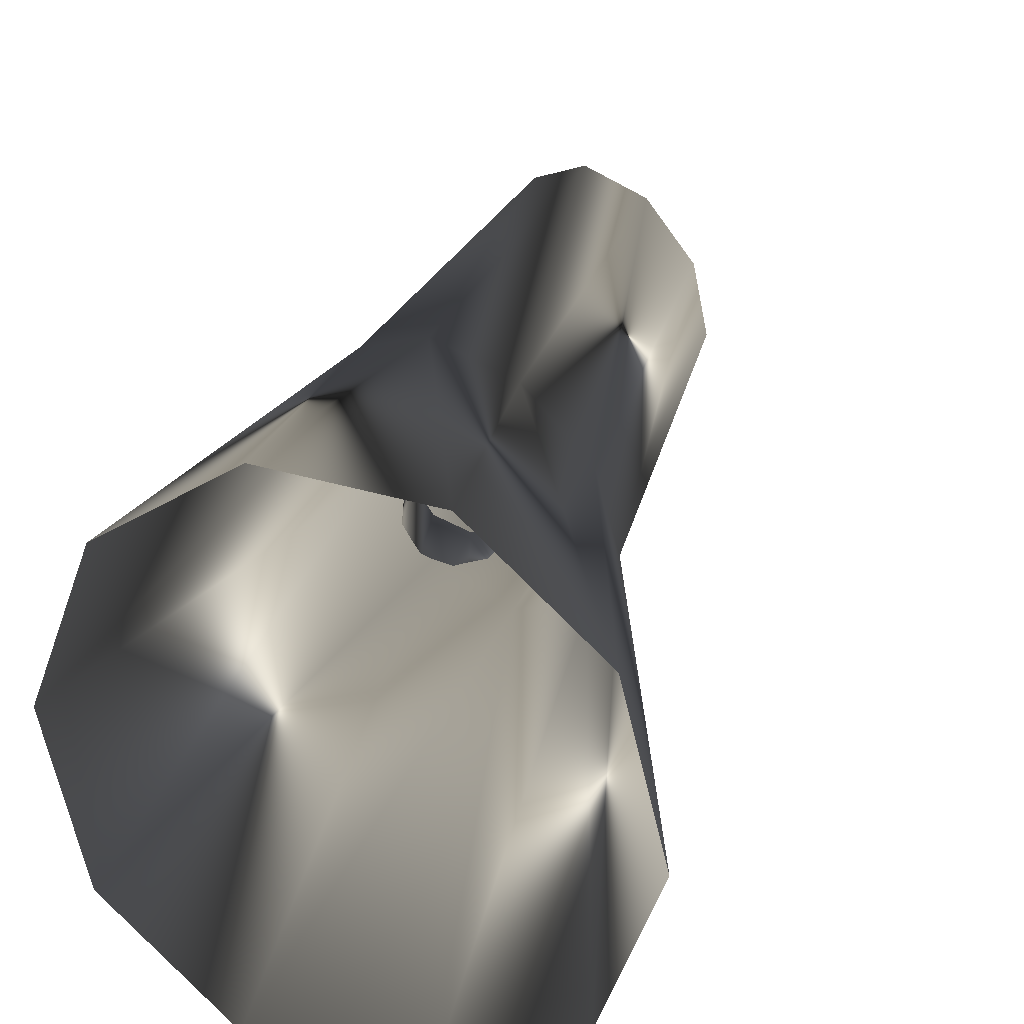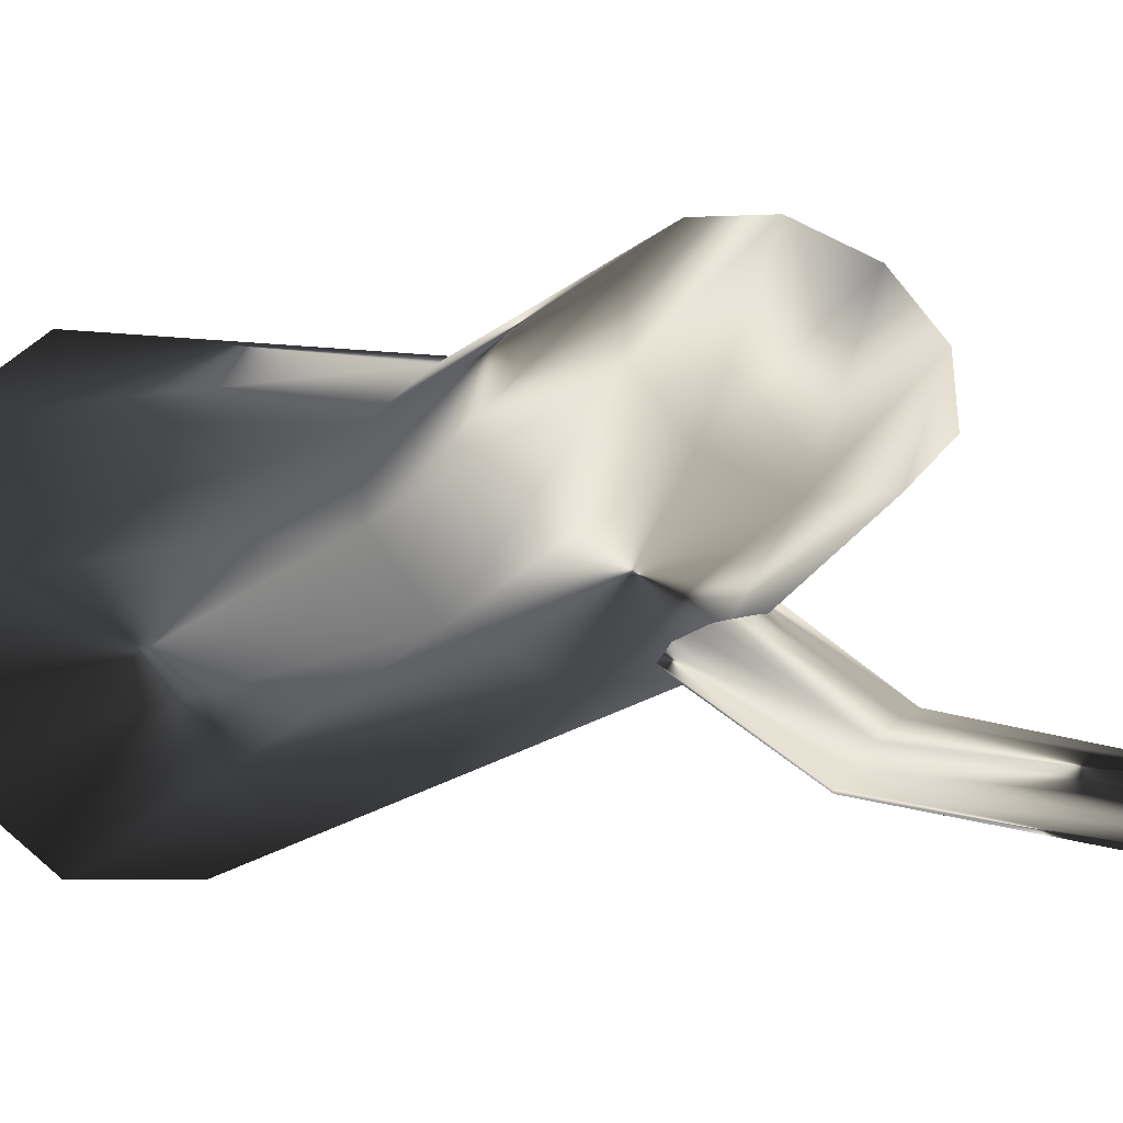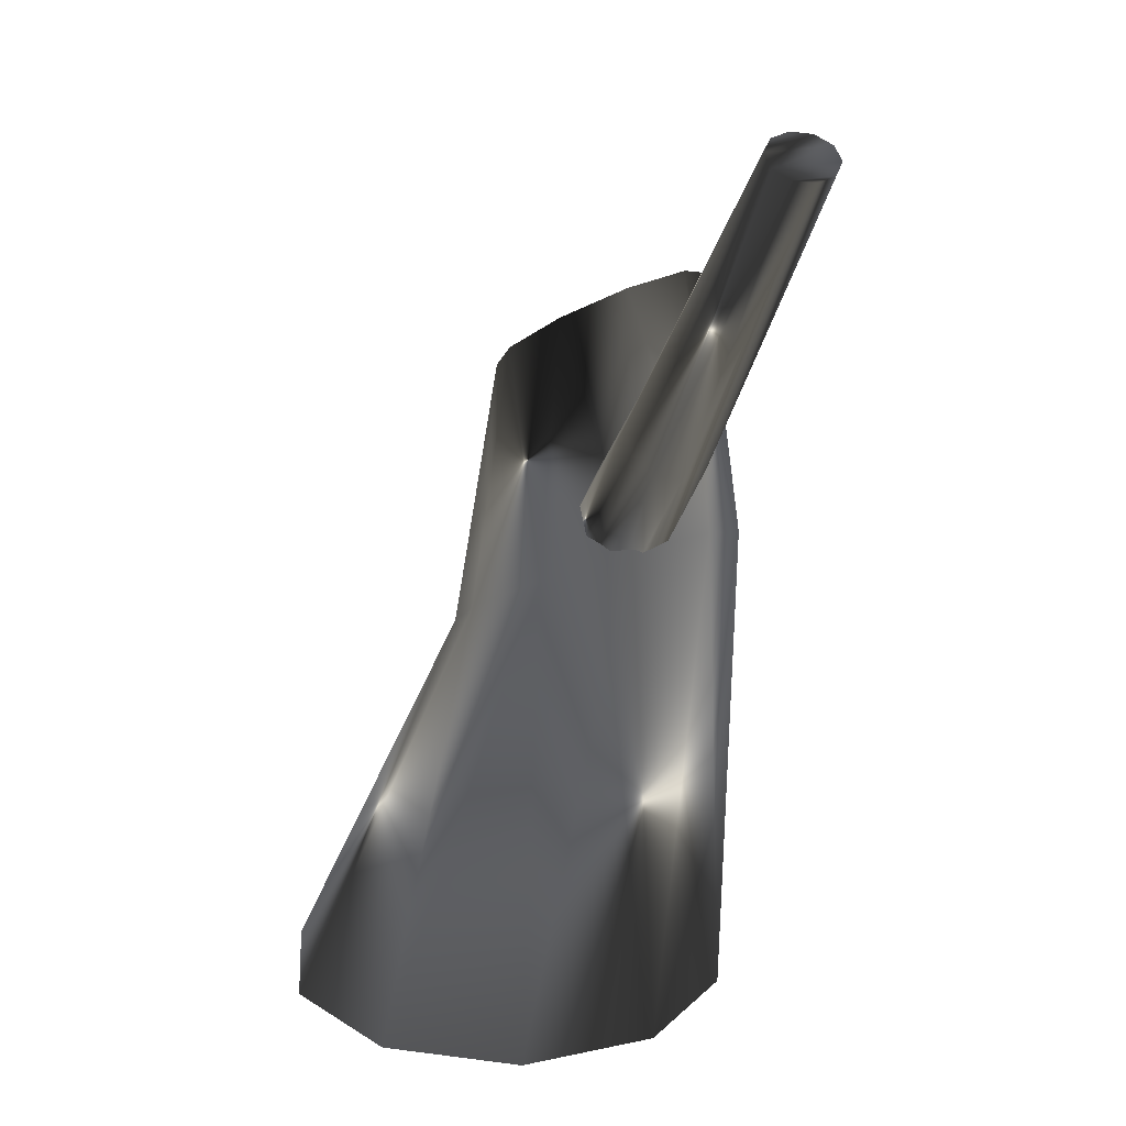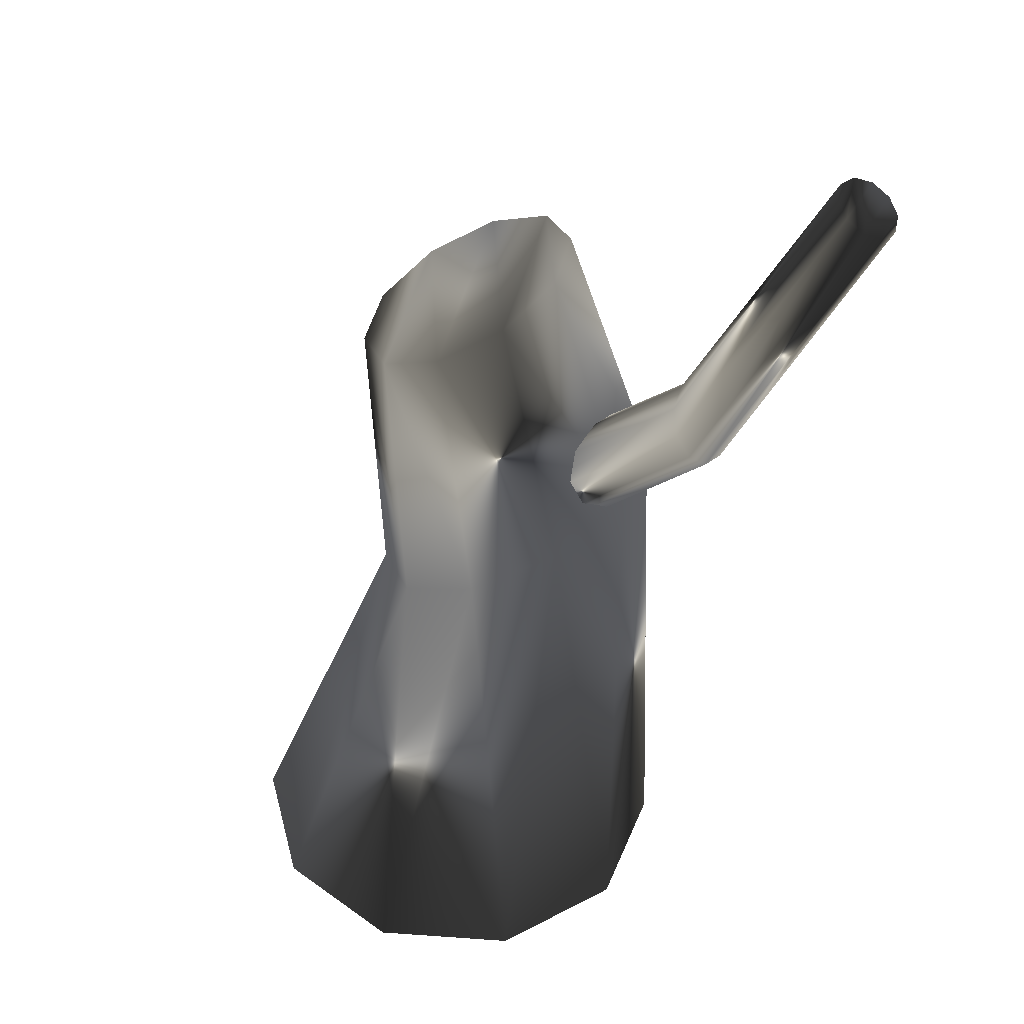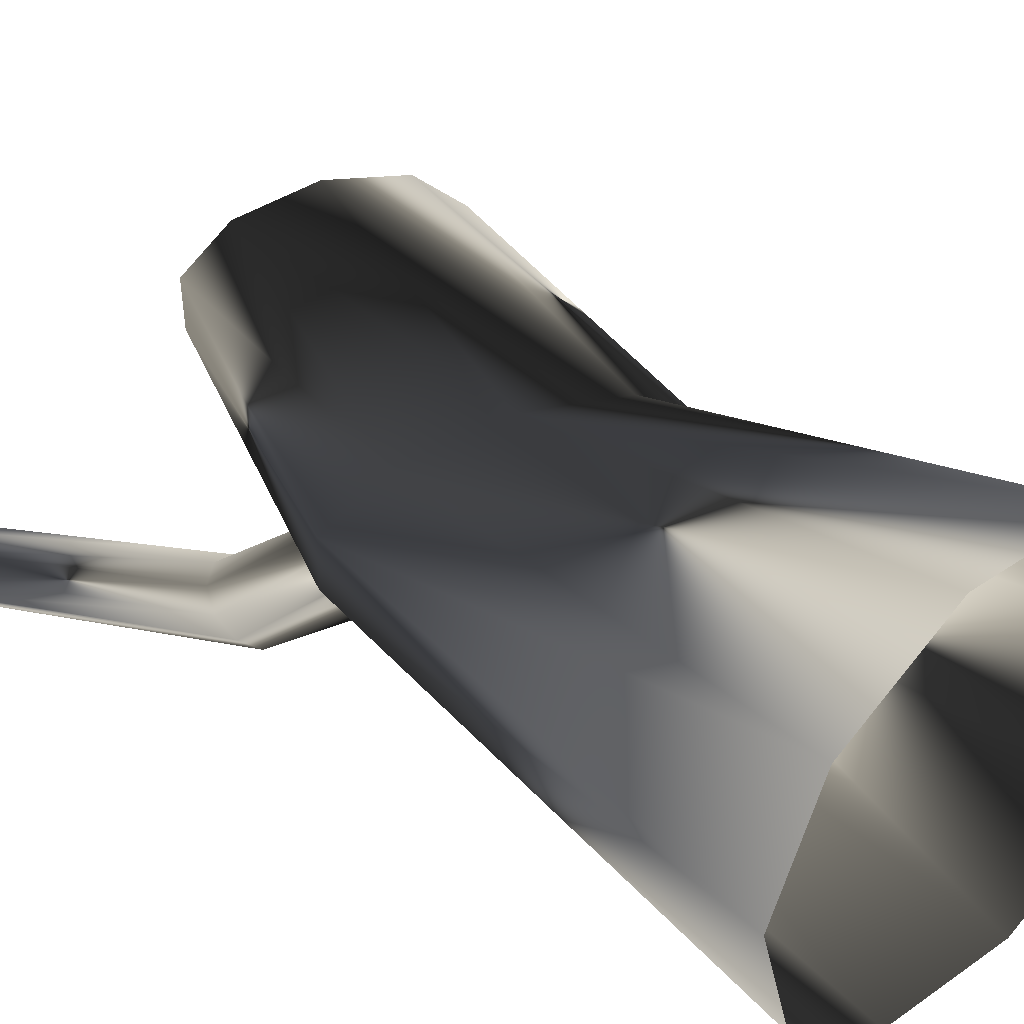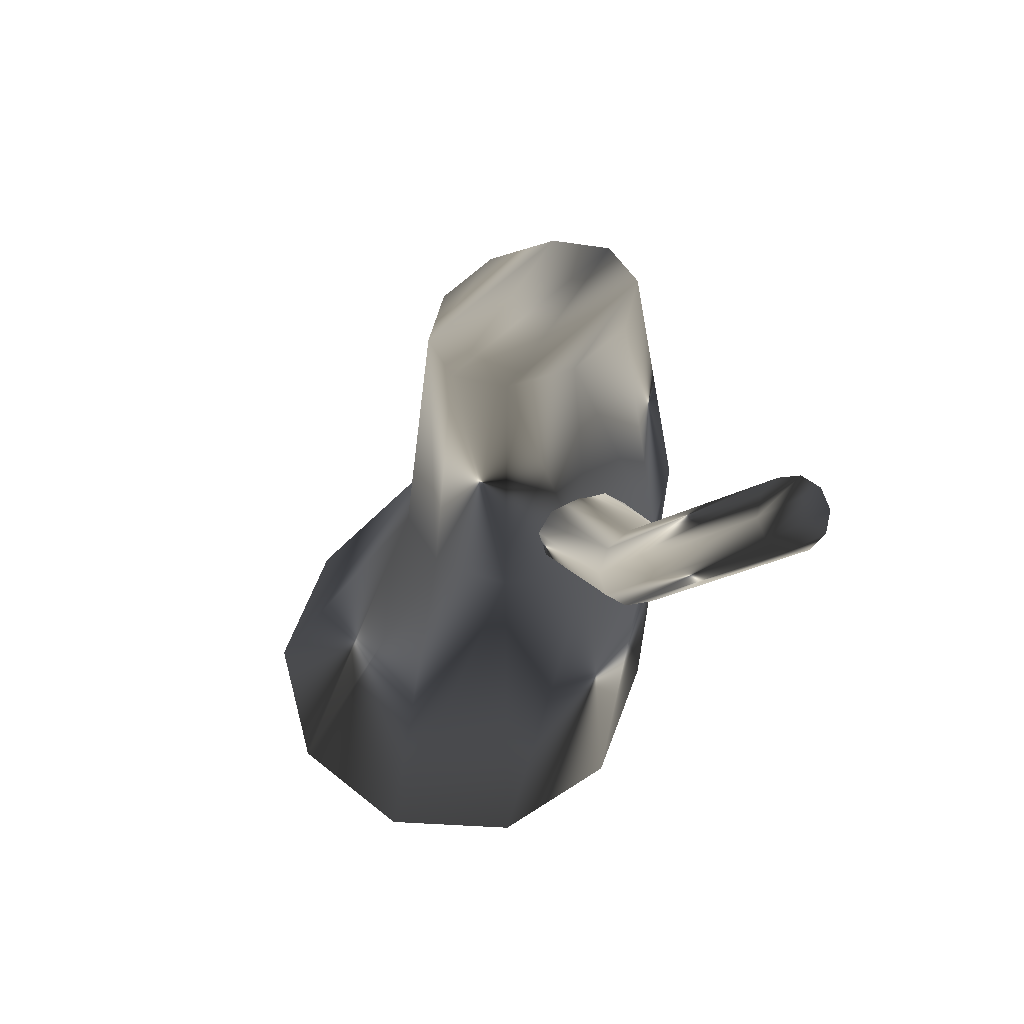
<metadata>
{"format":"obj","ext":"obj","renderer":"f3d","projection":"perspective","resolution":1024,"background":"white","views":[{"elev":26.3,"azim":23.0,"up":"+Z"},{"elev":-10.3,"azim":138.0,"up":"+Z"},{"elev":17.0,"azim":-164.6,"up":"+Y"},{"elev":42.4,"azim":150.6,"up":"+Y"},{"elev":42.7,"azim":-40.1,"up":"+Z"},{"elev":61.7,"azim":-174.3,"up":"+Y"}]}
</metadata>
<code>
g bark
v -20.29 78.3 1.645
v -14.37 79.73 -1.005
v -9.751 84.46 -1.587
v -8.191 90.69 0.1216
v -10.29 96.03 3.468
v -15.24 98.45 7.174
v -21.16 97.01 9.824
v -25.79 92.28 10.41
v -27.35 86.05 8.697
v -25.25 80.71 5.351
v -45.22 121.8 -36.64
v -40.15 122.9 -38.67
v -35.89 126.6 -38.43
v -34.06 131.4 -36.02
v -35.37 135.6 -32.37
v -39.31 137.4 -28.85
v -44.38 136.3 -26.83
v -48.64 132.6 -27.06
v -50.47 127.8 -29.47
v -49.16 123.6 -33.13
v -71.28 179.9 -52.09
v -67.19 180.4 -53.24
v -63.37 182.1 -52.03
v -61.27 184.4 -48.92
v -61.71 186.4 -45.11
v -64.51 187.4 -42.04
v -68.61 186.9 -40.9
v -72.43 185.2 -42.11
v -74.52 182.9 -45.21
v -74.08 180.9 -49.03
v -22.2 81.59 31.06
v -39.03 91.17 22.75
v -47.75 99.69 7.43
v -45.01 103.9 -9.039
v -31.87 102.2 -20.37
v -13.34 95.15 -22.24
v 3.496 85.57 -13.93
v 12.21 77.05 1.389
v 9.475 72.86 17.86
v -3.668 74.59 29.19
v -17.52 135.8 42.43
v -30.08 143.8 35.83
v -36.76 150.4 23.38
v -34.99 153.1 9.841
v -25.46 150.7 0.377
v -11.81 144.3 -1.393
v 0.7579 136.3 5.208
v 7.431 129.7 17.66
v 5.666 127 31.2
v -3.864 129.4 40.66
v -11.04 -0.2943 46.81
v -35.7 -0.7745 30.49
v -46.27 -0.9588 2.522
v -38.72 -0.7769 -26.41
v -15.93 -0.2983 -45.25
v 13.39 0.2943 -46.81
v 38.04 0.7745 -30.49
v 48.61 0.9588 -2.522
v 41.06 0.7769 26.41
v 18.27 0.2983 45.25
f 12 2 1
f 13 3 2
f 14 4 3
f 15 5 4
f 16 6 5
f 17 7 6
f 18 8 7
f 19 9 8
f 20 10 9
f 11 1 10
f 22 12 11
f 23 13 12
f 24 14 13
f 25 15 14
f 26 16 15
f 27 17 16
f 28 18 17
f 29 19 18
f 30 20 19
f 21 11 20
f 37 57 56
f 38 58 57
f 39 59 58
f 40 60 59
f 31 51 60
f 42 32 31
f 43 33 32
f 44 34 33
f 45 35 34
f 46 36 35
f 47 37 36
f 48 38 37
f 49 39 38
f 50 40 39
f 41 31 40
f 50 49 48
f 41 50 48
f 42 41 47
f 43 42 46
f 45 44 43
f 32 52 51
f 33 53 52
f 34 54 53
f 35 55 54
f 36 56 55
f 27 25 24
f 28 24 23
f 27 26 25
f 22 30 29
f 22 21 30
f 11 12 1
f 12 13 2
f 13 14 3
f 14 15 4
f 15 16 5
f 16 17 6
f 17 18 7
f 18 19 8
f 19 20 9
f 20 11 10
f 21 22 11
f 22 23 12
f 23 24 13
f 24 25 14
f 25 26 15
f 26 27 16
f 27 28 17
f 28 29 18
f 29 30 19
f 30 21 20
f 36 37 56
f 37 38 57
f 38 39 58
f 39 40 59
f 40 31 60
f 41 42 31
f 42 43 32
f 43 44 33
f 44 45 34
f 45 46 35
f 46 47 36
f 47 48 37
f 48 49 38
f 49 50 39
f 50 41 40
f 47 41 48
f 46 42 47
f 45 43 46
f 31 32 51
f 32 33 52
f 33 34 53
f 34 35 54
f 35 36 55
f 28 27 24
f 29 28 23
f 23 22 29

</code>
